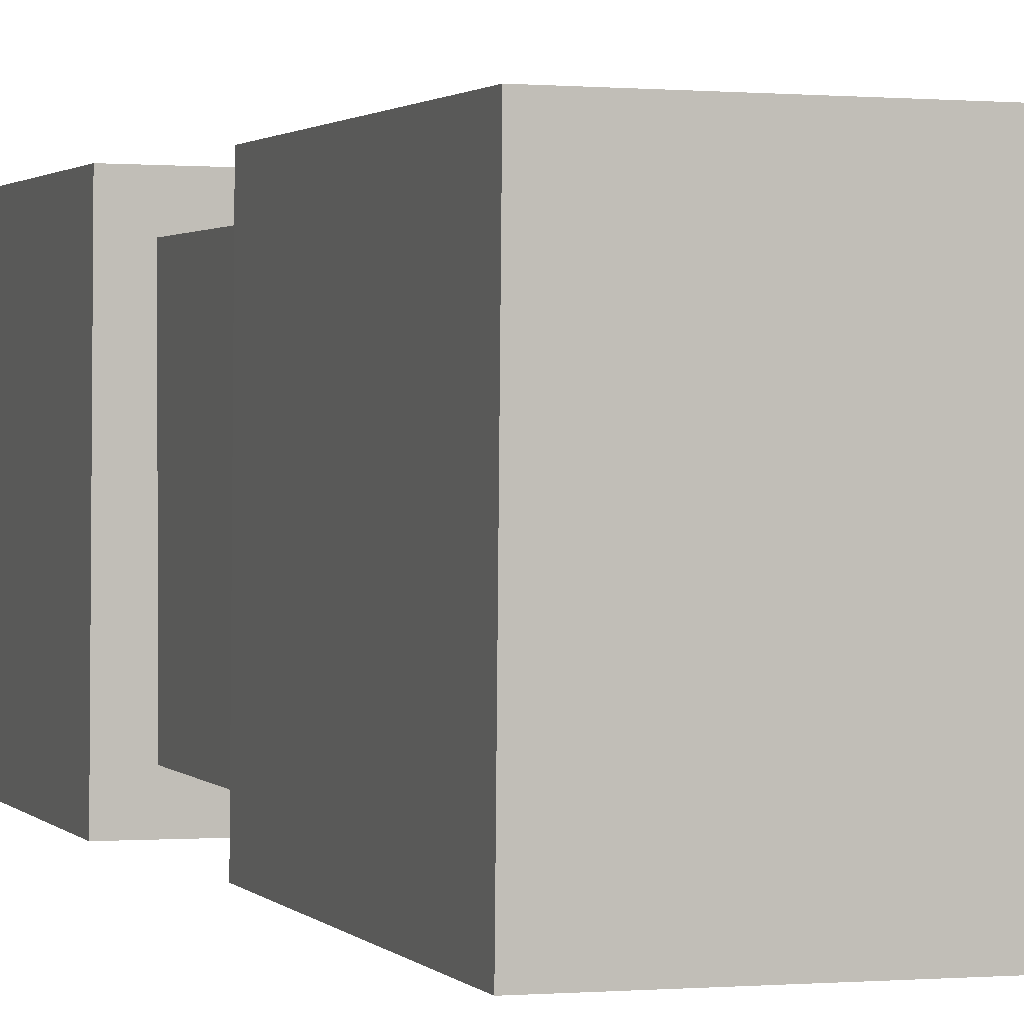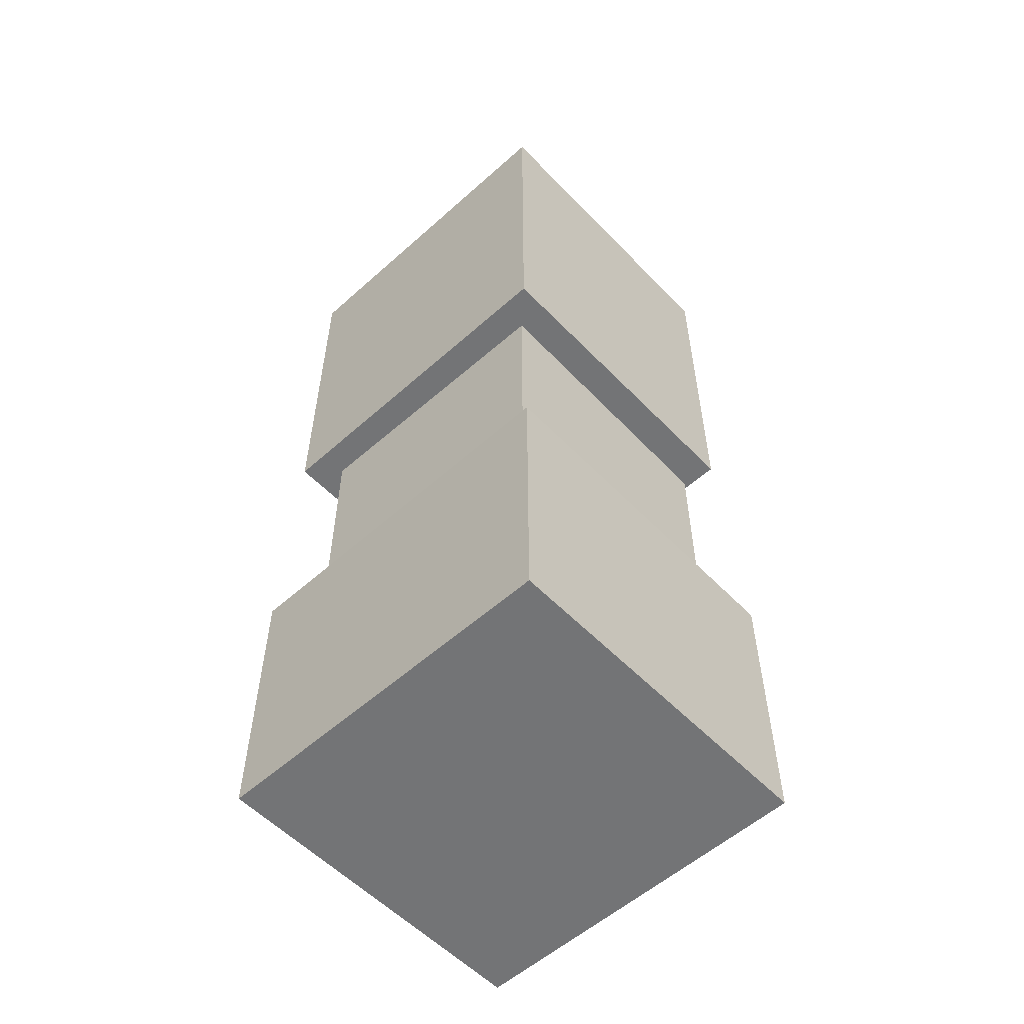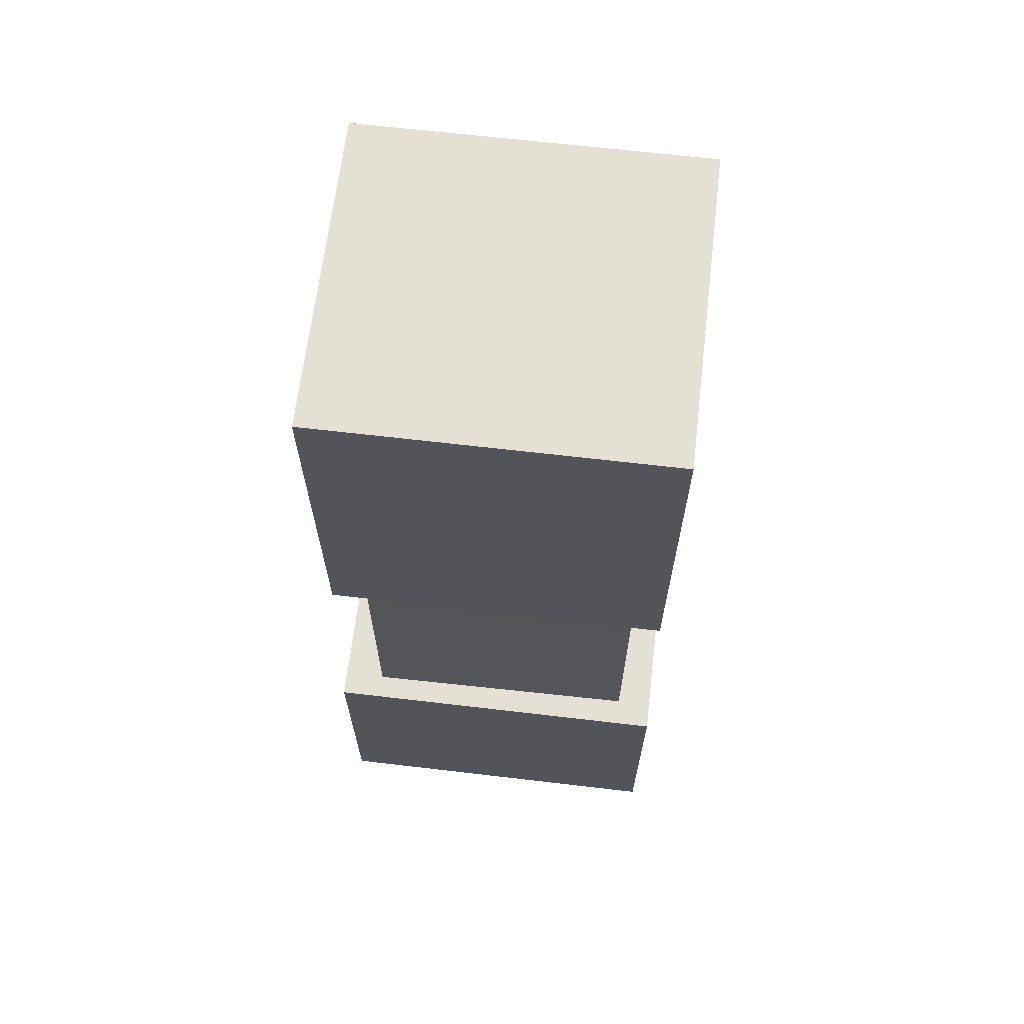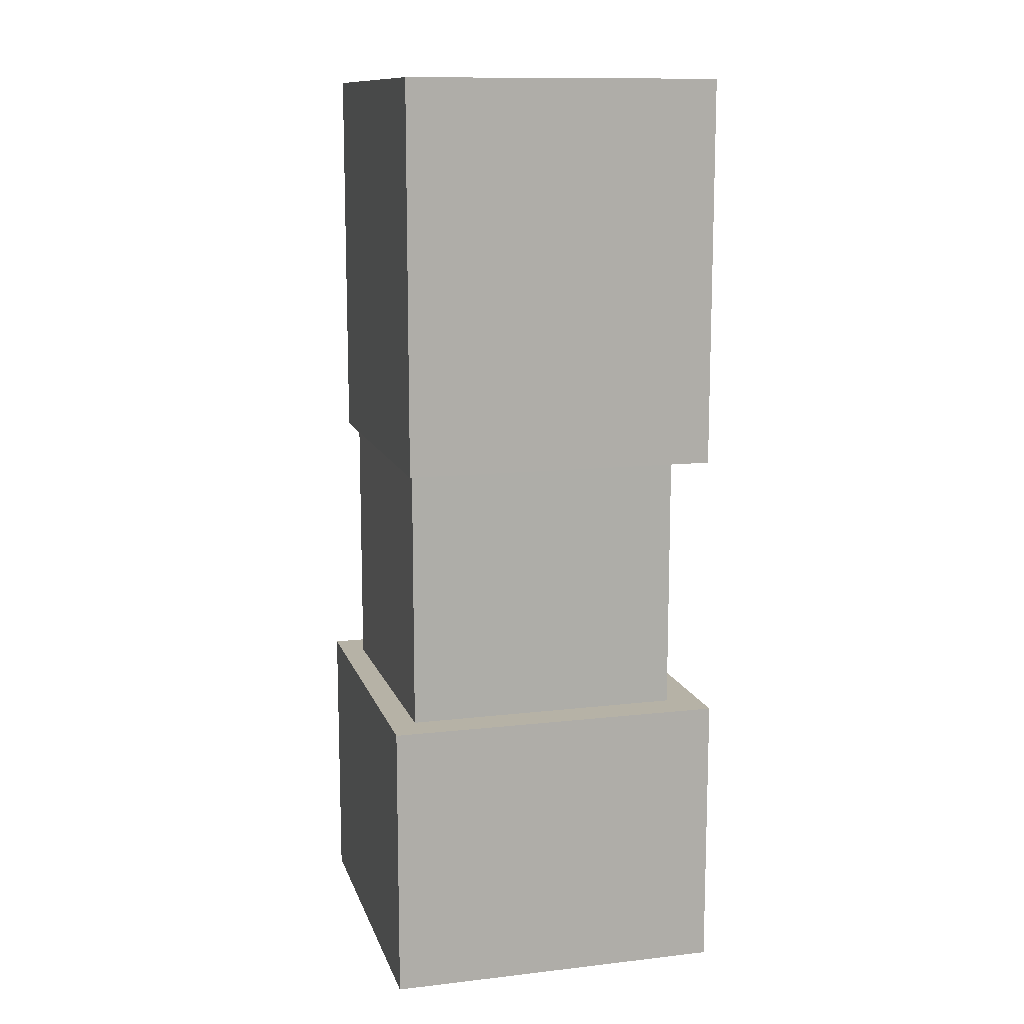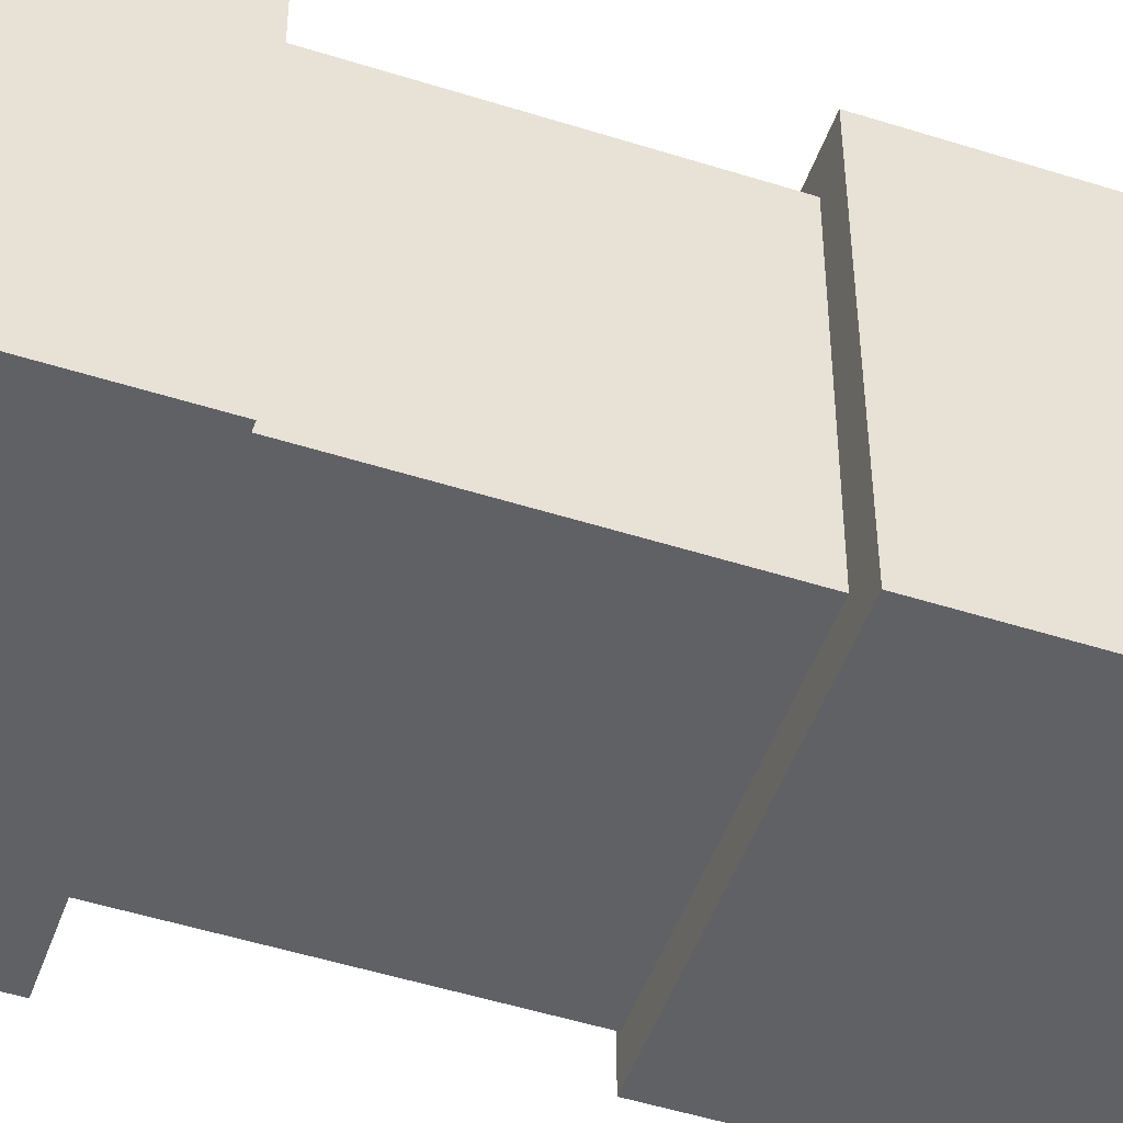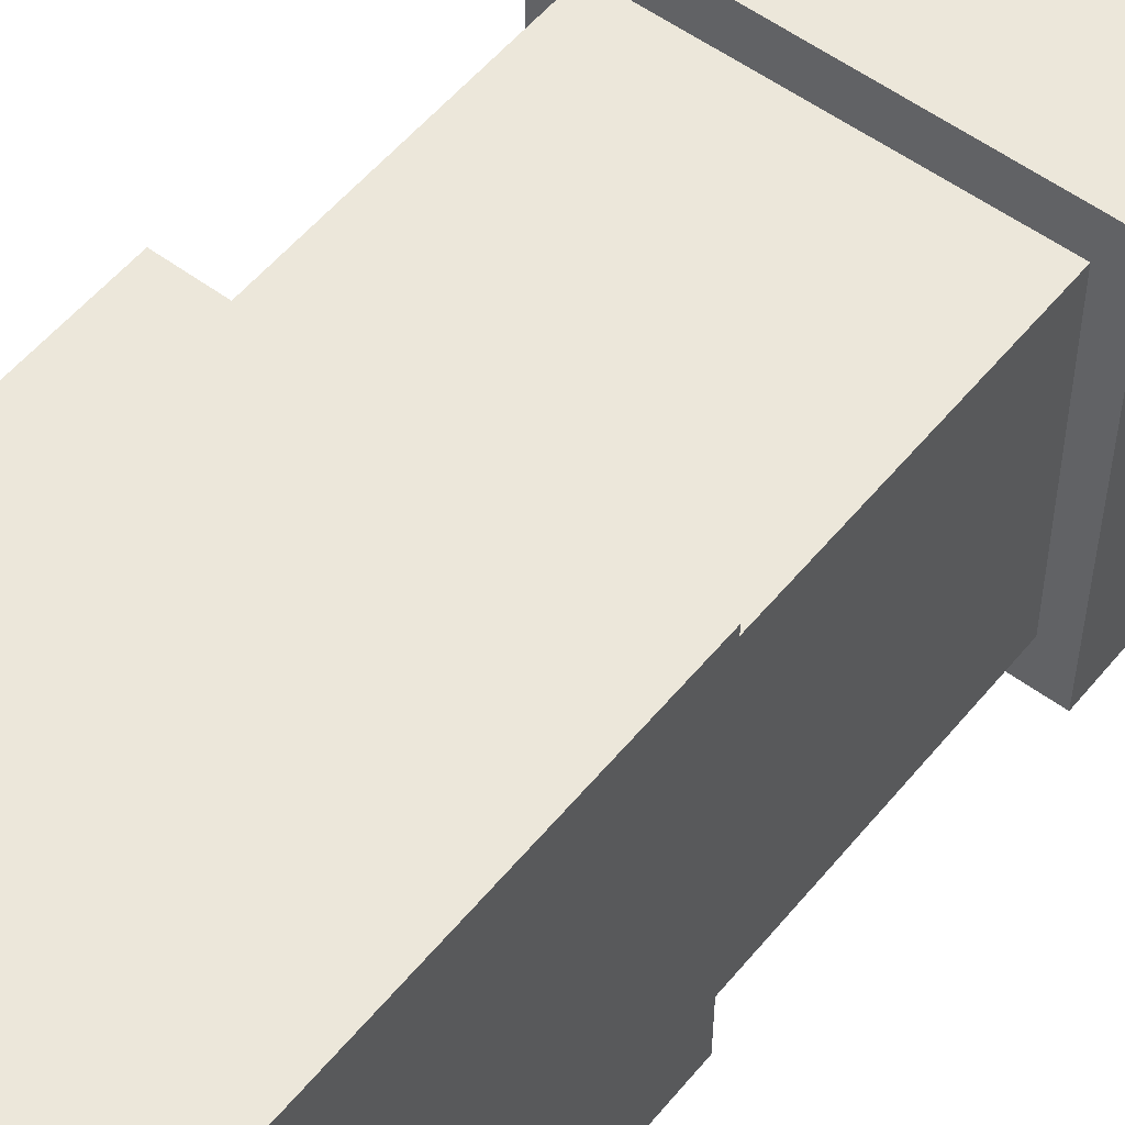
<metadata>
{"format":"obj","ext":"obj","renderer":"f3d","projection":"perspective","resolution":1024,"background":"white","views":[{"elev":1.5,"azim":-18.8,"up":"+Y"},{"elev":-56.1,"azim":-47.5,"up":"+Z"},{"elev":65.8,"azim":96.2,"up":"+Z"},{"elev":12.2,"azim":164.4,"up":"+Z"},{"elev":-49.4,"azim":-109.4,"up":"+Y"},{"elev":53.5,"azim":38.2,"up":"+Y"}]}
</metadata>
<code>
g Arm_Right003
v -0.105 -0.09523 -0.4926
v 0.09499 0.1048 -0.4926
v -0.105 0.1048 -0.4926
v 0.09499 -0.09523 -0.4926
v -0.105 -0.09523 0.1074
v 0.09499 0.1048 0.1074
v 0.09499 -0.09523 0.1074
v -0.105 0.1048 0.1074
v -0.105 -0.09523 -0.4926
v 0.09499 -0.09523 0.1074
v 0.09499 -0.09523 -0.4926
v -0.105 -0.09523 0.1074
v 0.09499 -0.09523 -0.4926
v 0.09499 0.1048 0.1074
v 0.09499 0.1048 -0.4926
v 0.09499 -0.09523 0.1074
v 0.09499 0.1048 -0.4926
v -0.105 0.1048 0.1074
v -0.105 0.1048 -0.4926
v 0.09499 0.1048 0.1074
v -0.105 0.1048 -0.4926
v -0.105 -0.09523 0.1074
v -0.105 -0.09523 -0.4926
v -0.105 0.1048 0.1074
v -0.1294 0.1324 -0.3543
v 0.112 -0.1257 -0.3543
v -0.1319 -0.1233 -0.3543
v 0.1145 0.1301 -0.3543
v -0.1294 0.1324 -0.5554
v 0.112 -0.1257 -0.5554
v 0.1145 0.1301 -0.5554
v -0.1319 -0.1233 -0.5554
v -0.1294 0.1324 -0.3543
v 0.1145 0.1301 -0.5554
v 0.1145 0.1301 -0.3543
v -0.1294 0.1324 -0.5554
v 0.1145 0.1301 -0.3543
v 0.112 -0.1257 -0.5554
v 0.112 -0.1257 -0.3543
v 0.1145 0.1301 -0.5554
v 0.112 -0.1257 -0.3543
v -0.1319 -0.1233 -0.5554
v -0.1319 -0.1233 -0.3543
v 0.112 -0.1257 -0.5554
v -0.1319 -0.1233 -0.3543
v -0.1294 0.1324 -0.5554
v -0.1294 0.1324 -0.3543
v -0.1319 -0.1233 -0.5554
v 0.09874 -0.1203 0.1149
v -0.1255 0.128 0.1149
v 0.1011 0.1258 0.1149
v -0.1278 -0.1182 0.1149
v 0.09874 -0.1203 -0.1635
v -0.1255 0.128 -0.1635
v -0.1278 -0.1182 -0.1635
v 0.1011 0.1258 -0.1635
v 0.09874 -0.1203 0.1149
v -0.1278 -0.1182 -0.1635
v -0.1278 -0.1182 0.1149
v 0.09874 -0.1203 -0.1635
v -0.1278 -0.1182 0.1149
v -0.1255 0.128 -0.1635
v -0.1255 0.128 0.1149
v -0.1278 -0.1182 -0.1635
v -0.1255 0.128 0.1149
v 0.1011 0.1258 -0.1635
v 0.1011 0.1258 0.1149
v -0.1255 0.128 -0.1635
v 0.1011 0.1258 0.1149
v 0.09874 -0.1203 -0.1635
v 0.09874 -0.1203 0.1149
v 0.1011 0.1258 -0.1635
g Arm_Right003_0
f 3 2 1
f 4 1 2
f 7 6 5
f 8 5 6
f 11 10 9
f 12 9 10
f 15 14 13
f 16 13 14
f 19 18 17
f 20 17 18
f 23 22 21
f 24 21 22
f 27 26 25
f 28 25 26
f 31 30 29
f 32 29 30
f 35 34 33
f 36 33 34
f 39 38 37
f 40 37 38
f 43 42 41
f 44 41 42
f 47 46 45
f 48 45 46
f 51 50 49
f 52 49 50
f 55 54 53
f 56 53 54
f 59 58 57
f 60 57 58
f 63 62 61
f 64 61 62
f 67 66 65
f 68 65 66
f 71 70 69
f 72 69 70

</code>
